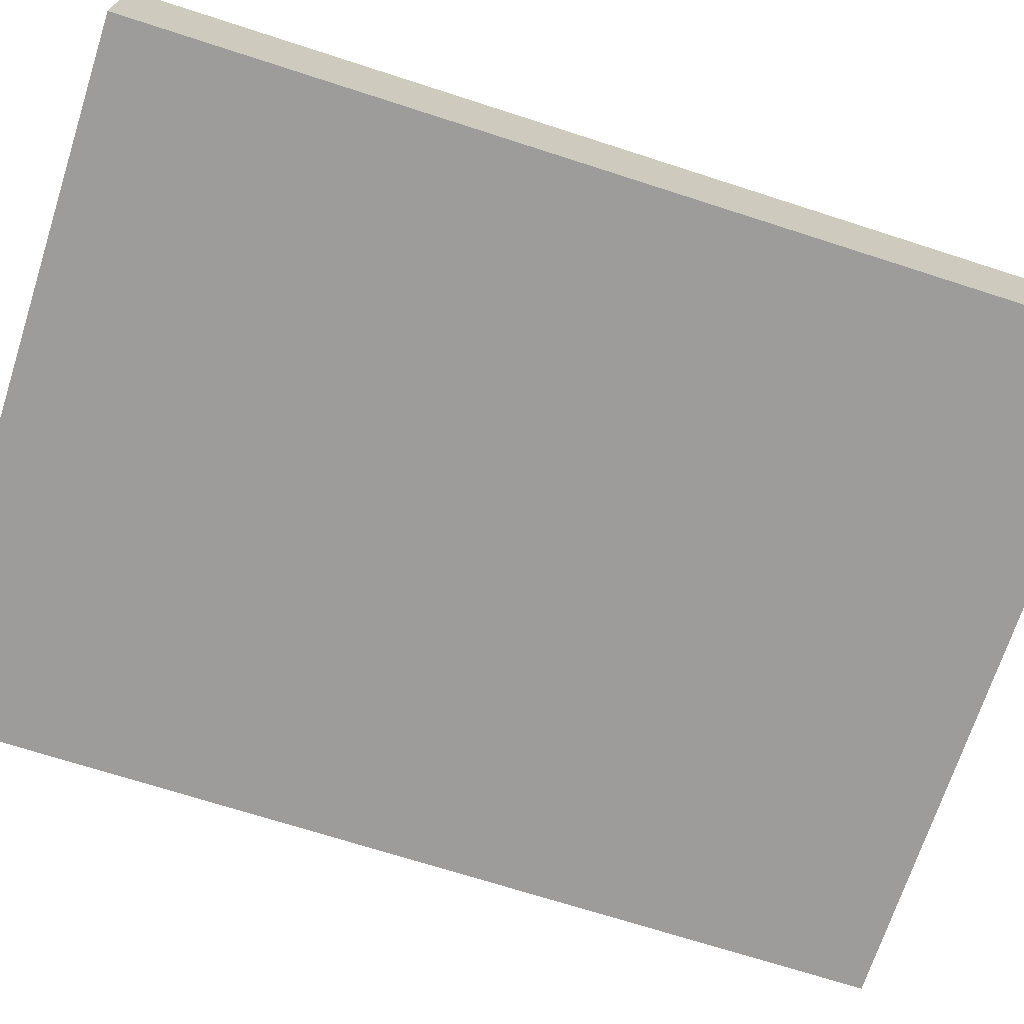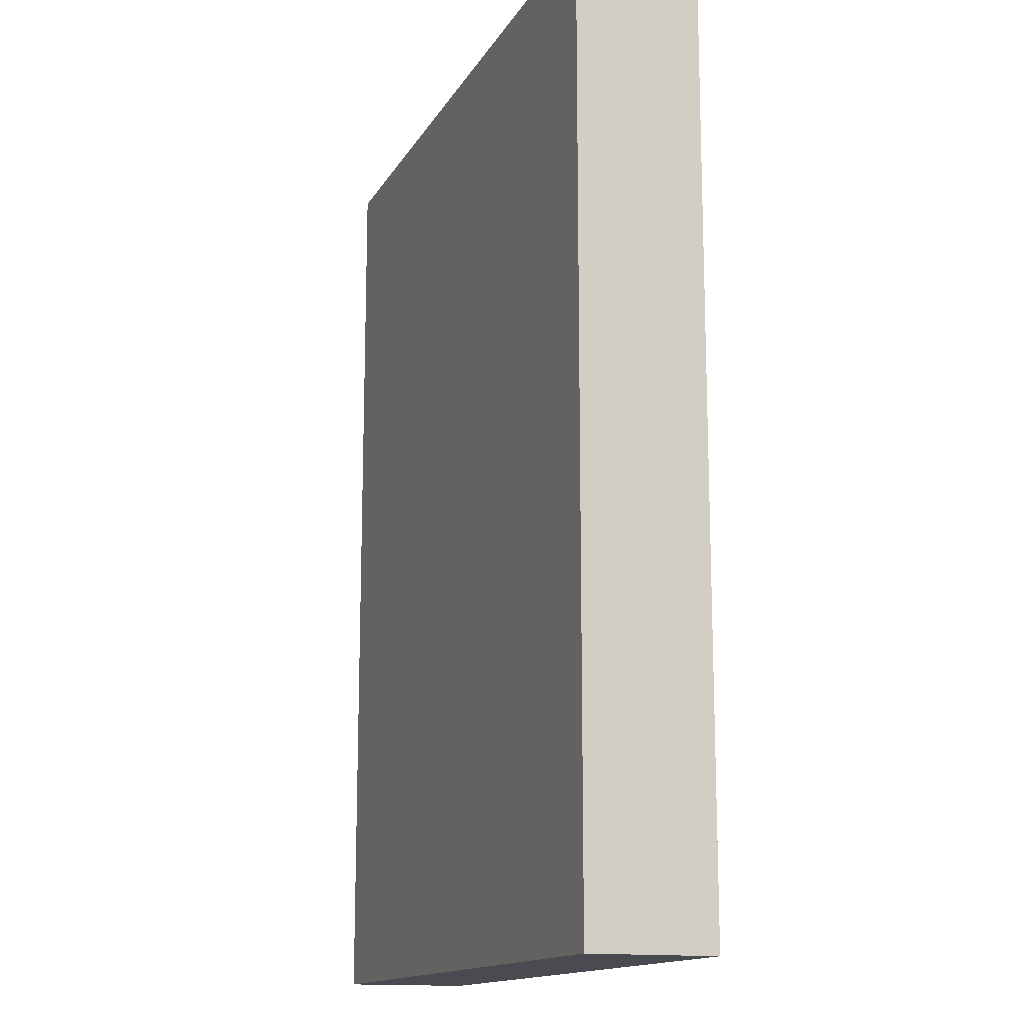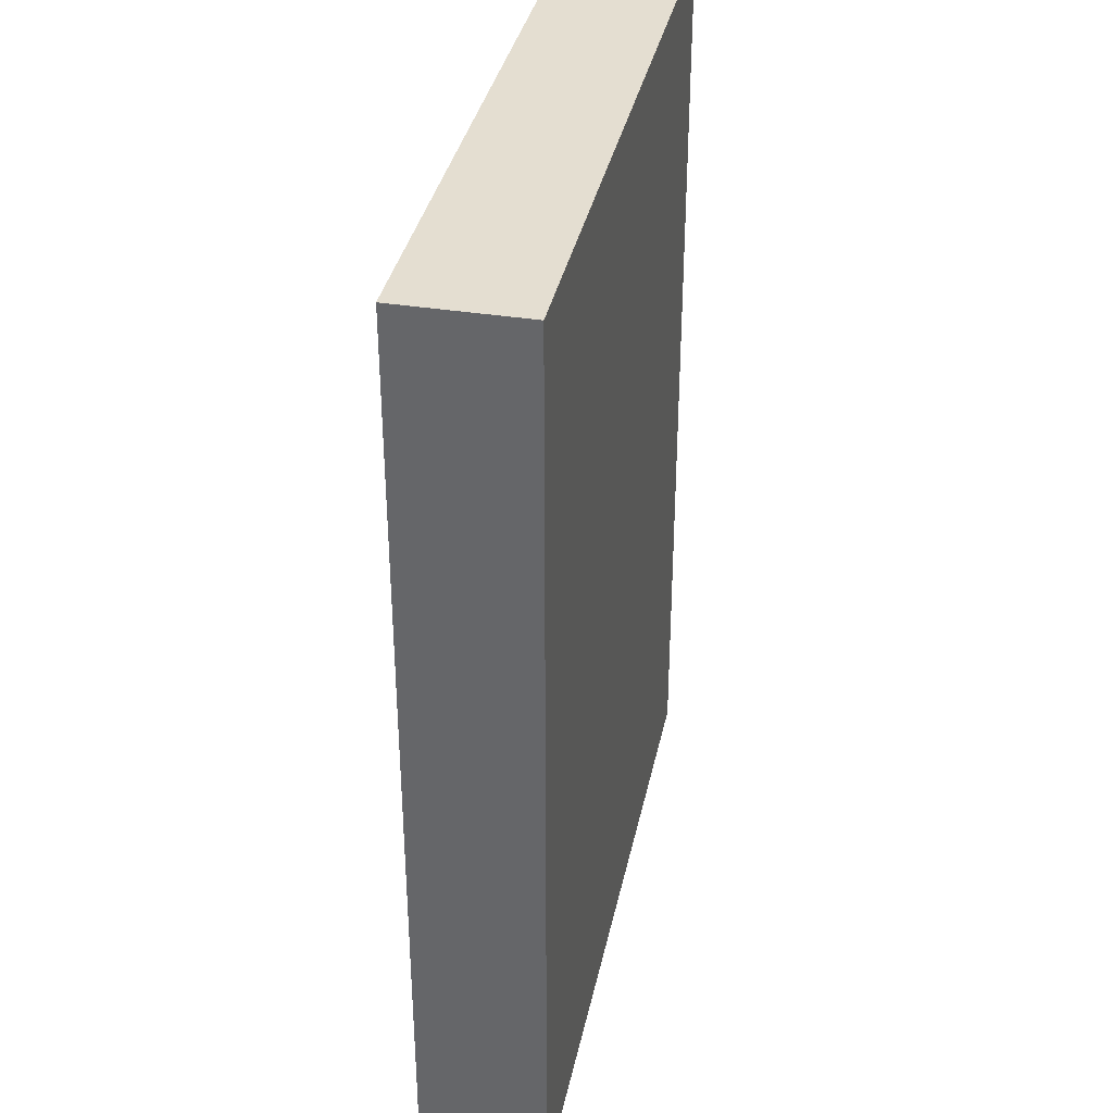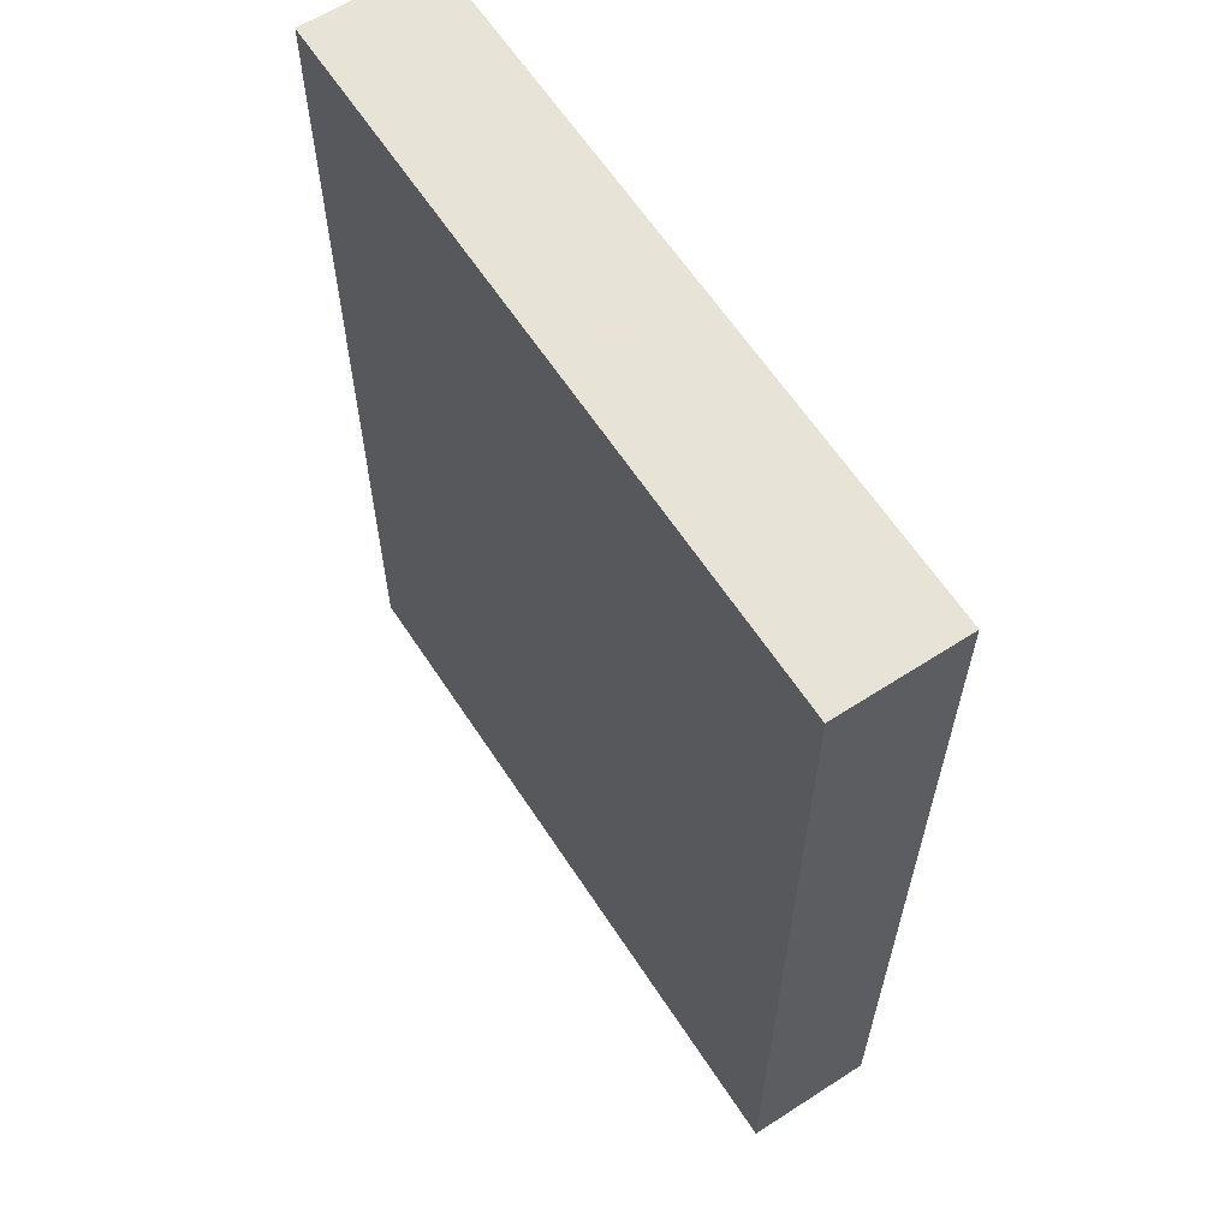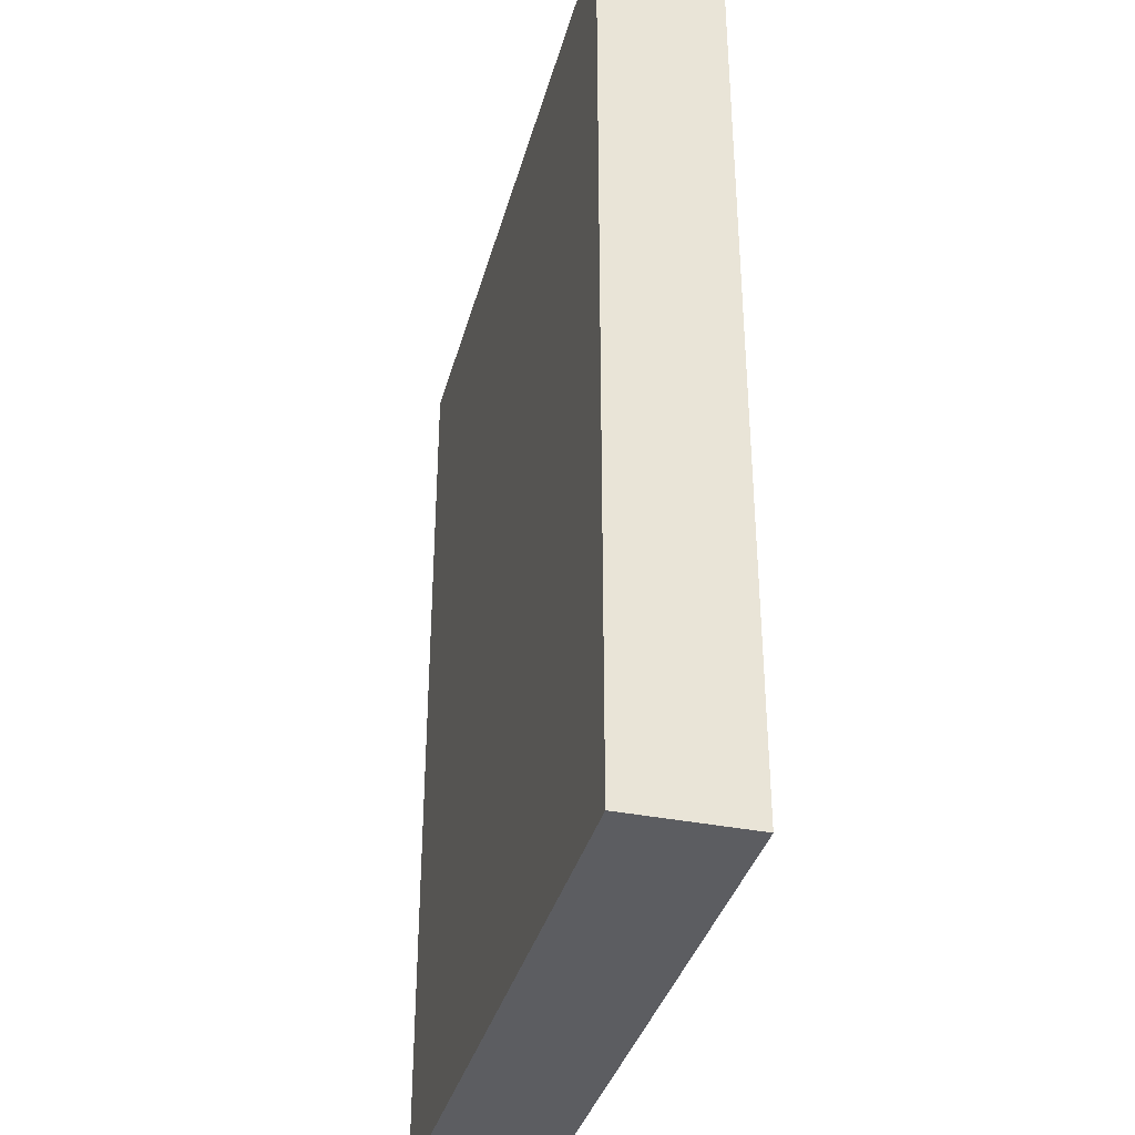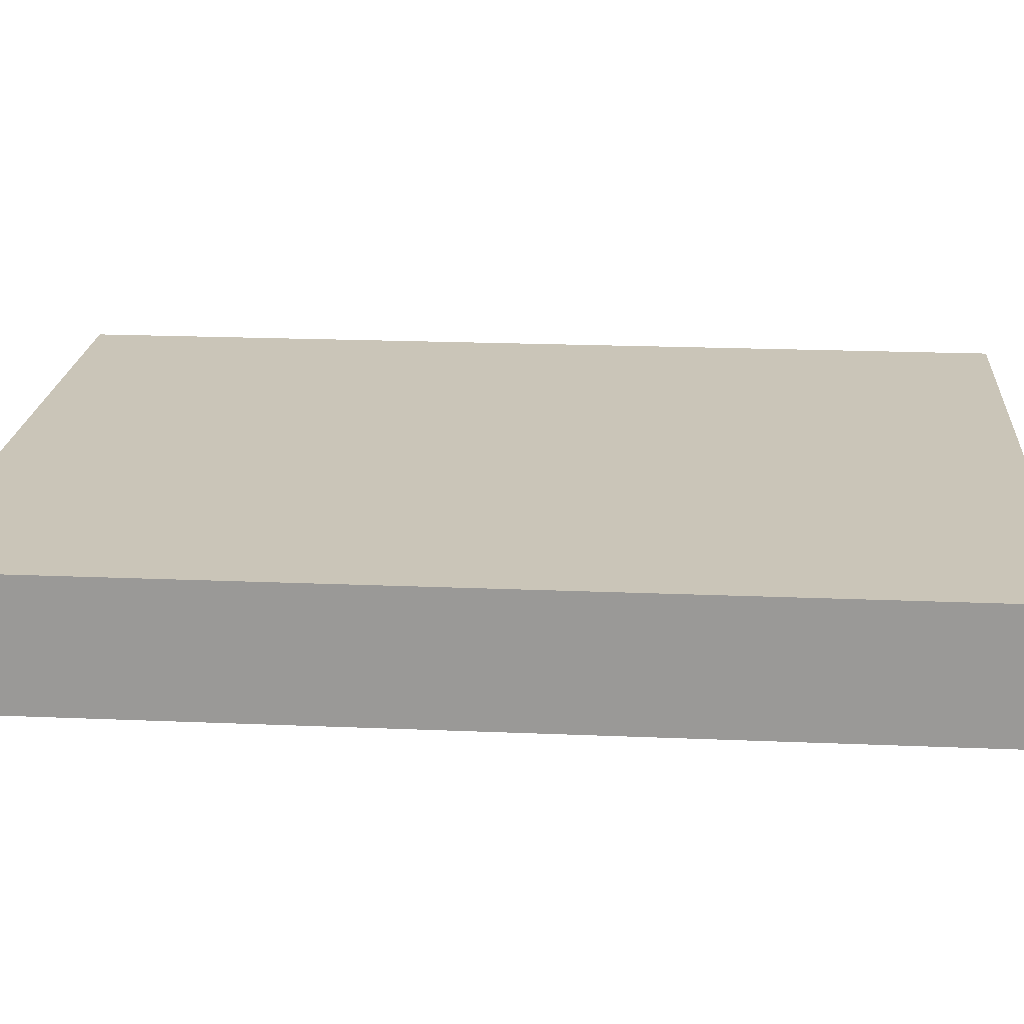
<metadata>
{"format":"obj","ext":"obj","renderer":"f3d","projection":"perspective","resolution":1024,"background":"white","views":[{"elev":-70.1,"azim":72.1,"up":"+Y"},{"elev":-14.5,"azim":-110.2,"up":"+Z"},{"elev":36.4,"azim":101.8,"up":"+Z"},{"elev":62.6,"azim":56.8,"up":"+Z"},{"elev":-36.3,"azim":-104.7,"up":"+Z"},{"elev":20.3,"azim":94.4,"up":"+Y"}]}
</metadata>
<code>
v 528 1984 64
v 616 2000 64
v 528 2000 64
v 616 1984 64
v 528 2000 -56
v 616 1984 -56
v 528 1984 -56
v 616 2000 -56
f 1 2 3
f 1 4 2
f 5 6 7
f 5 8 6
f 1 5 7
f 1 3 5
f 2 6 8
f 2 4 6
f 4 7 6
f 4 1 7
f 3 8 5
f 3 2 8

</code>
